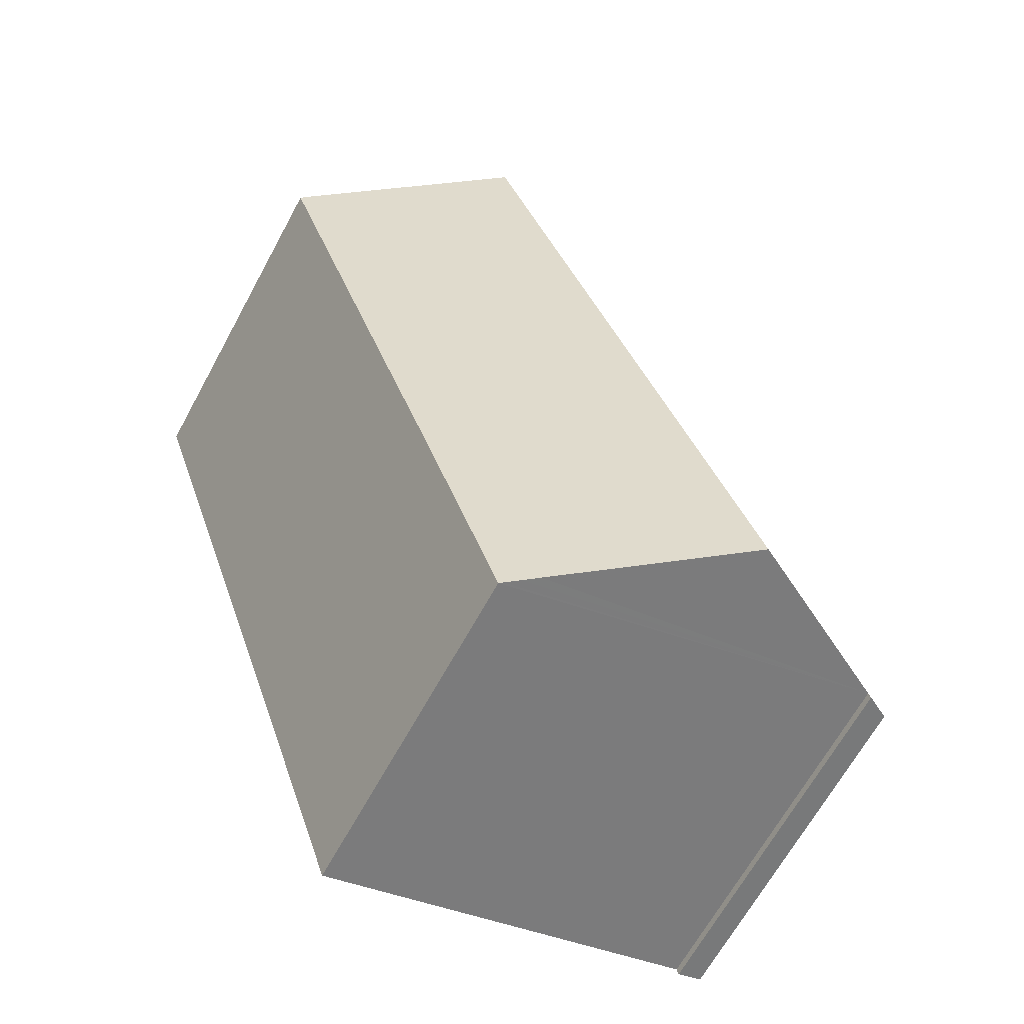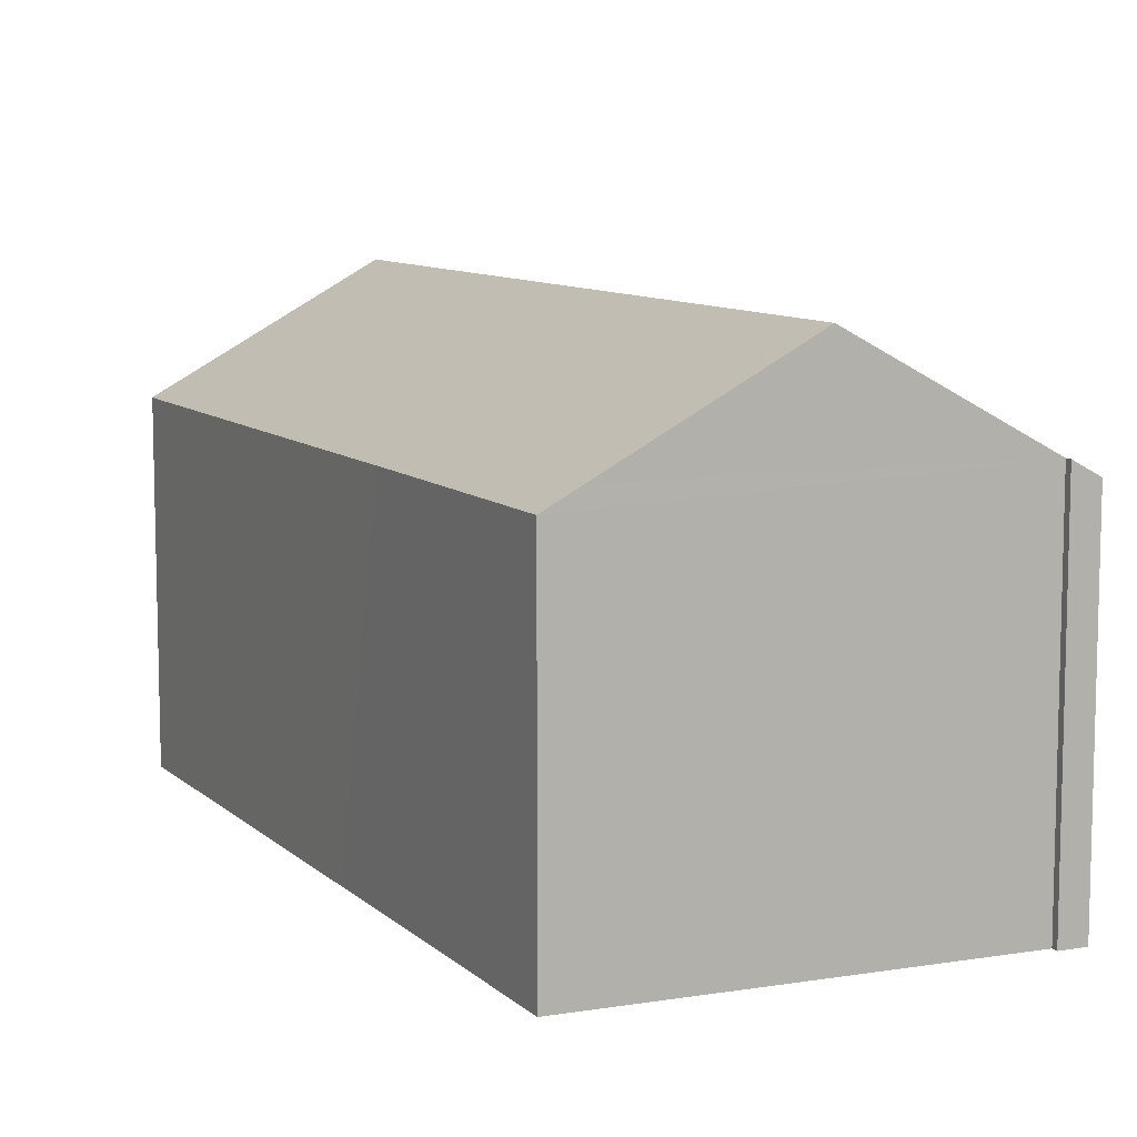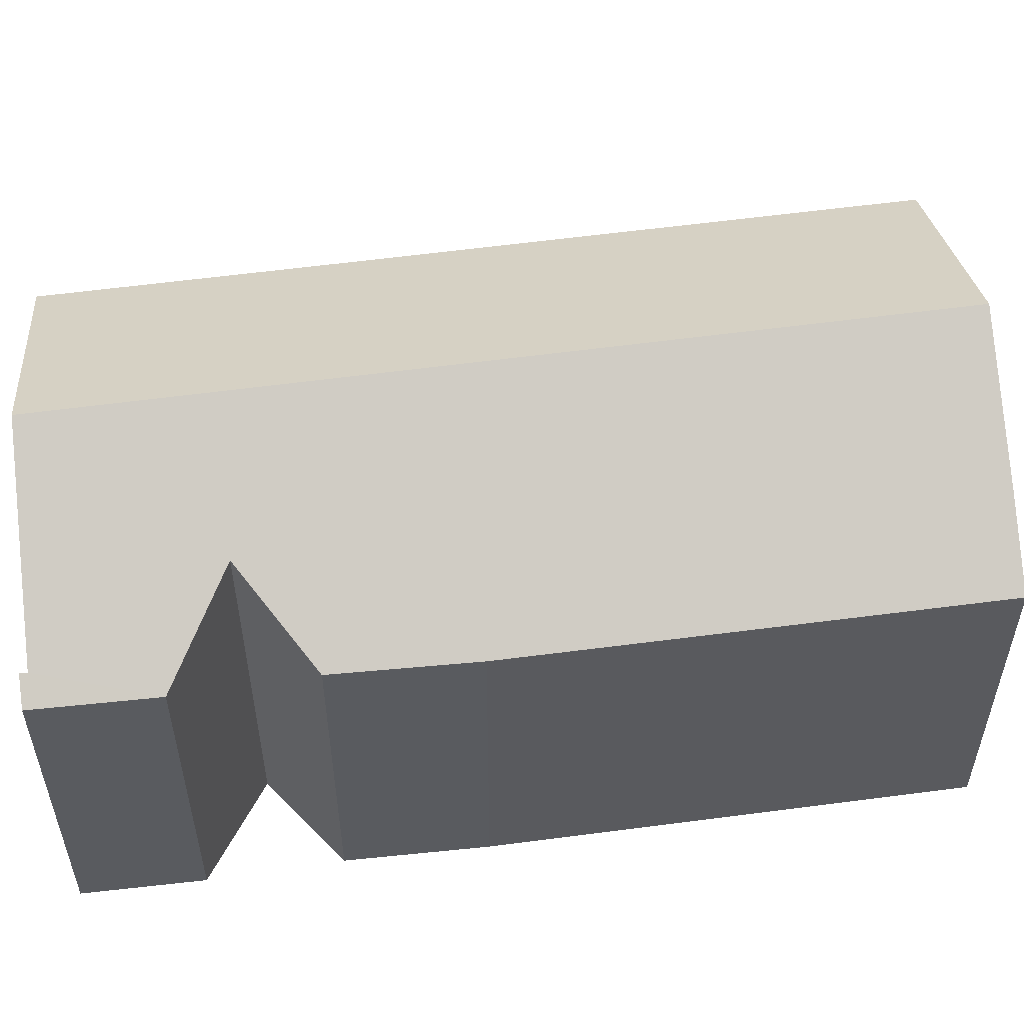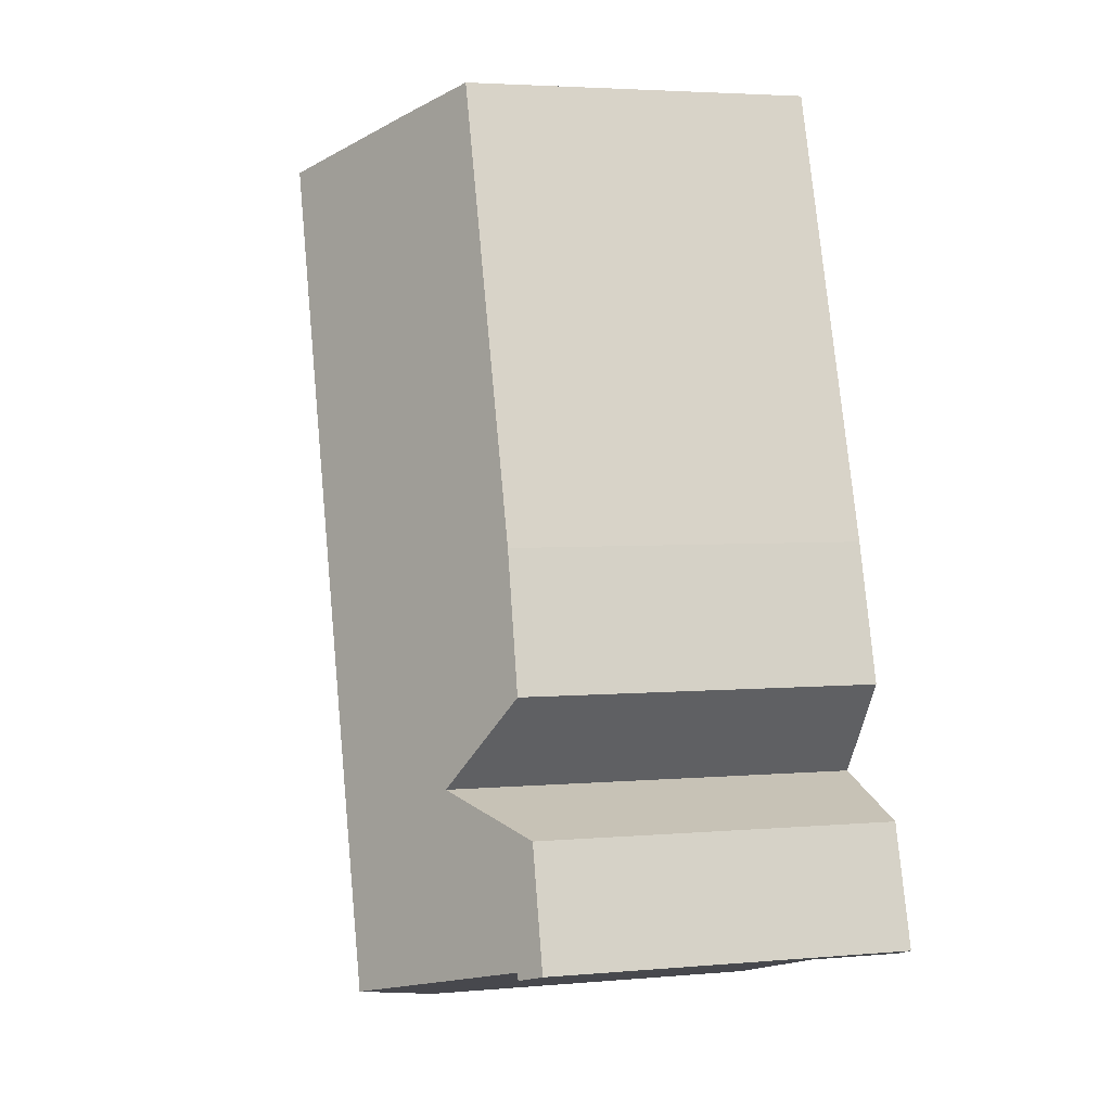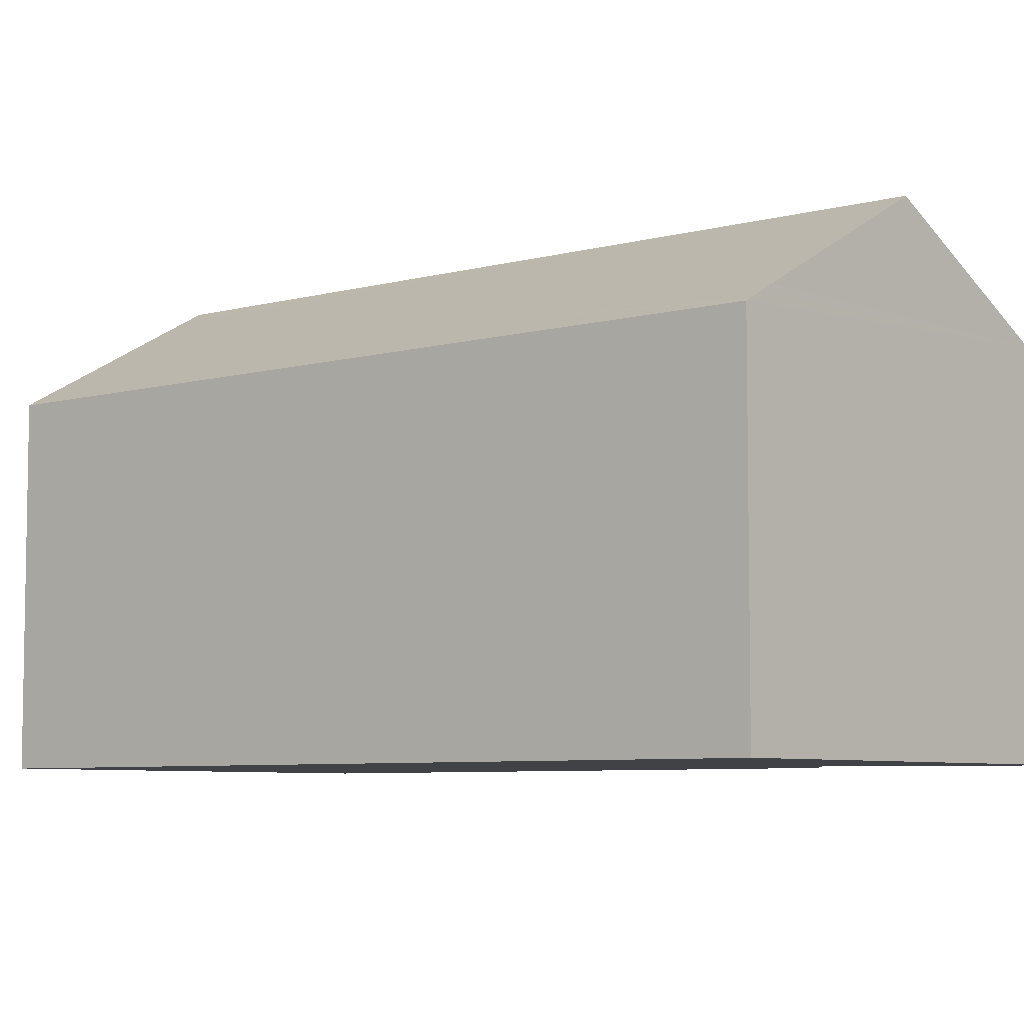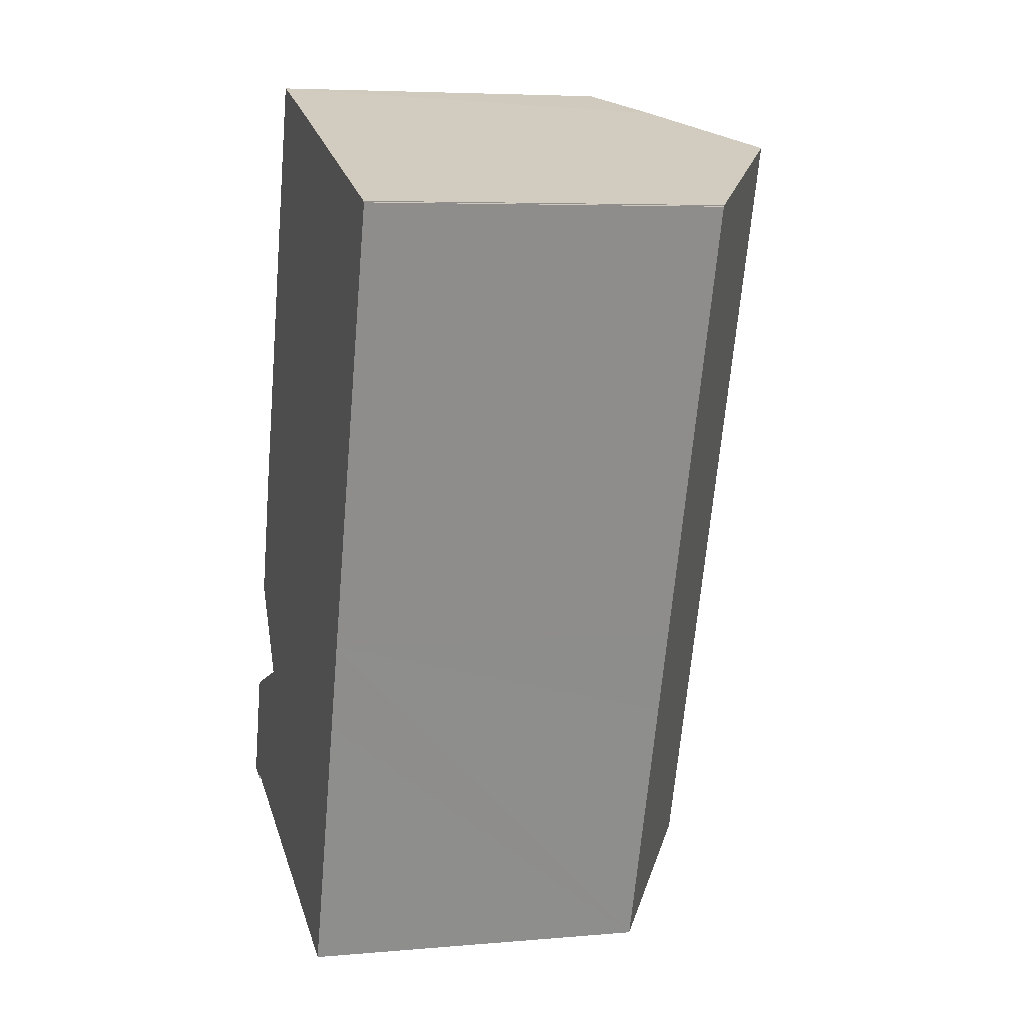
<metadata>
{"format":"obj","ext":"obj","renderer":"f3d","projection":"perspective","resolution":1024,"background":"white","views":[{"elev":-66.1,"azim":151.4,"up":"+Z"},{"elev":9.4,"azim":173.3,"up":"+Y"},{"elev":56.4,"azim":-78.9,"up":"+Y"},{"elev":3.6,"azim":-106.8,"up":"+Z"},{"elev":-6.5,"azim":148.2,"up":"+Y"},{"elev":5.5,"azim":74.7,"up":"+Z"}]}
</metadata>
<code>
v  14.74 9.408 6.348
v  18.74 9.441 18.02
v  18.8 9.403 18
v  15.37 11.38 19.17
v  18.75 9.441 18.04
v  13.92 9.411 4.01
v  11.45 9.403 -3.148
v  11.33 9.468 -3.114
v  10.95 9.684 -3.002
v  10.55 9.915 -2.881
v  5.676 12.68 -1.465
v  13.52 12.44 19.79
v  13.12 12.68 19.92
v  9.442 10.56 21.15
v  3.297 9.407 9.94
v  7.38 9.383 21.81
v  9.875 10.81 21.01
v  11.96 12.01 20.31
v  3.959 10.83 3.901
v  2.19 9.477 6.37
v  0.982 9.449 3.055
v  0.759 9.888 -0.036
v  0.024 9.489 0.074
v  0 9.49 5.811e-16
v  0.704 9.893 -0.222
v  11.45 1.928e-16 -3.148
v  0.759 2.204e-18 -0.036
v  11.33 1.907e-16 -3.114
v  10.95 1.838e-16 -3.002
v  10.55 1.764e-16 -2.881
v  5.676 8.971e-17 -1.465
v  0.704 1.359e-17 -0.222
v  0 0 0
v  18.75 -1.105e-15 18.04
v  18.74 -1.103e-15 18.02
v  18.8 -1.102e-15 18
v  14.74 -3.887e-16 6.348
v  13.92 -2.455e-16 4.01
v  0.982 -1.871e-16 3.055
v  0.024 -4.531e-18 0.074
v  2.19 -3.9e-16 6.37
v  3.297 -6.086e-16 9.94
v  7.38 -1.335e-15 21.81
v  3.959 -2.389e-16 3.901
v  13.52 -1.212e-15 19.79
v  9.442 -1.295e-15 21.15
v  9.875 -1.286e-15 21.01
v  11.96 -1.244e-15 20.31
v  13.12 -1.22e-15 19.92
v  15.37 -1.174e-15 19.17
g defaultobject
f 1 2 3
f 2 4 5
f 4 2 1
f 4 1 6
f 4 6 7
f 4 7 8
f 4 8 9
f 4 9 10
f 4 10 11
f 4 11 12
f 12 11 13
f 14 15 16
f 15 14 17
f 15 17 18
f 15 18 13
f 15 13 11
f 15 11 19
f 15 19 20
f 19 11 21
f 21 11 22
f 21 22 23
f 23 22 24
f 25 24 22
f 10 22 11
f 22 10 9
f 22 9 8
f 22 8 7
f 22 7 26
f 22 26 27
f 27 26 28
f 27 28 29
f 27 29 30
f 27 30 31
f 32 24 25
f 24 32 33
f 22 32 25
f 32 22 27
f 34 2 5
f 2 34 35
f 36 1 3
f 1 36 37
f 1 37 6
f 6 37 7
f 7 37 38
f 7 38 26
f 33 23 24
f 23 33 21
f 21 33 39
f 39 33 40
f 41 15 20
f 15 41 42
f 42 16 15
f 16 42 43
f 21 44 19
f 44 21 39
f 43 14 16
f 14 43 17
f 17 43 18
f 18 43 13
f 13 43 12
f 12 43 4
f 4 43 5
f 5 43 34
f 34 43 45
f 45 43 46
f 45 46 47
f 45 47 48
f 45 48 49
f 34 45 50
f 35 3 2
f 3 35 36
f 44 20 19
f 20 44 41
f 50 35 34
f 35 37 36
f 37 35 50
f 37 50 45
f 37 45 49
f 37 49 48
f 37 48 47
f 37 47 46
f 37 46 43
f 37 43 42
f 37 42 38
f 38 42 26
f 26 42 41
f 26 41 28
f 28 41 44
f 28 44 29
f 29 44 30
f 30 44 31
f 31 44 39
f 31 39 27
f 27 39 40
f 27 40 32
f 32 40 33

</code>
